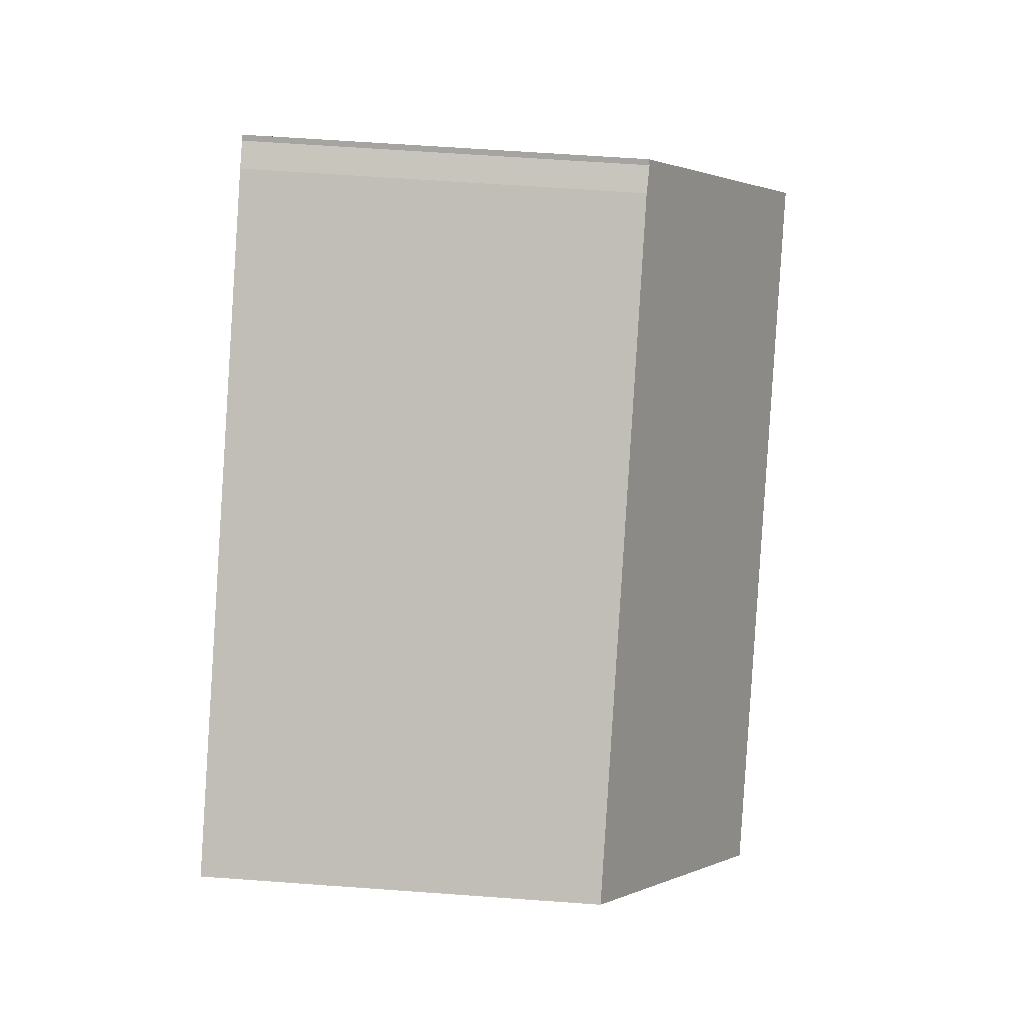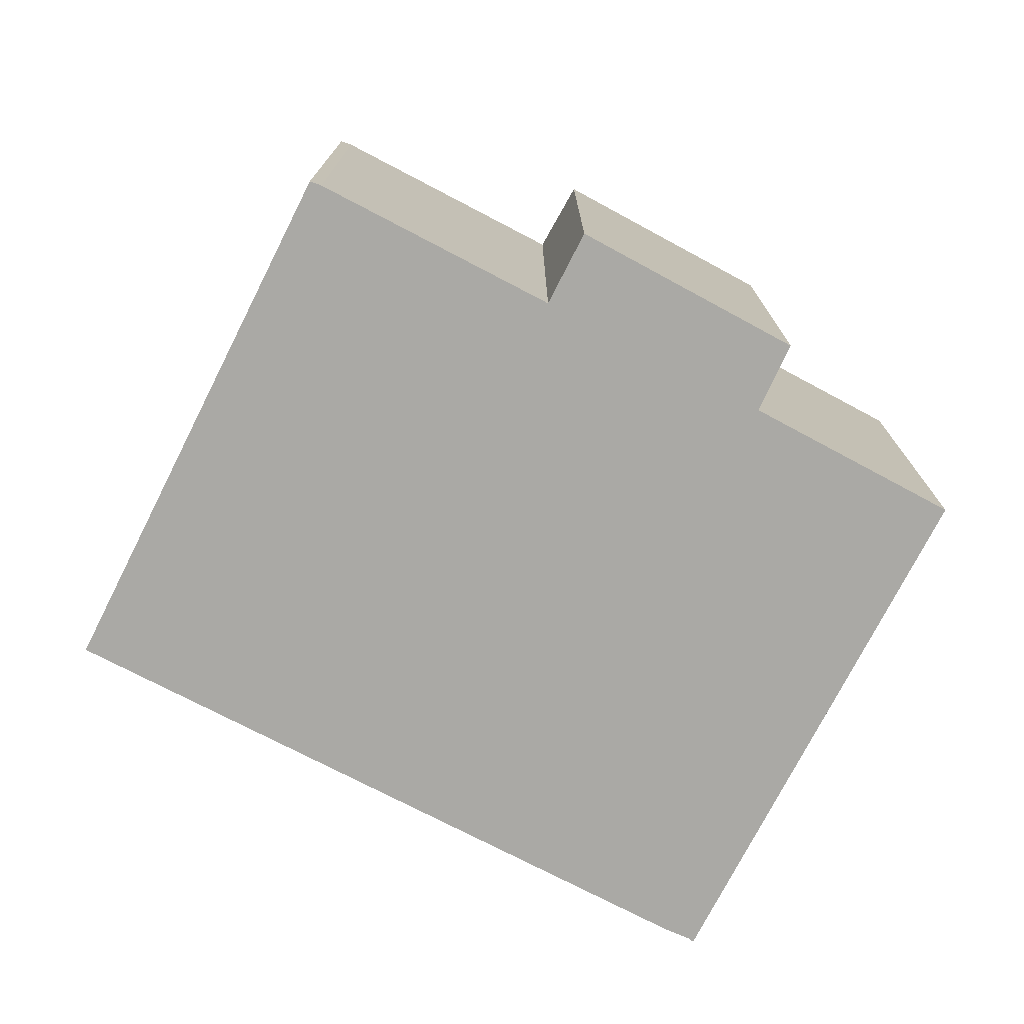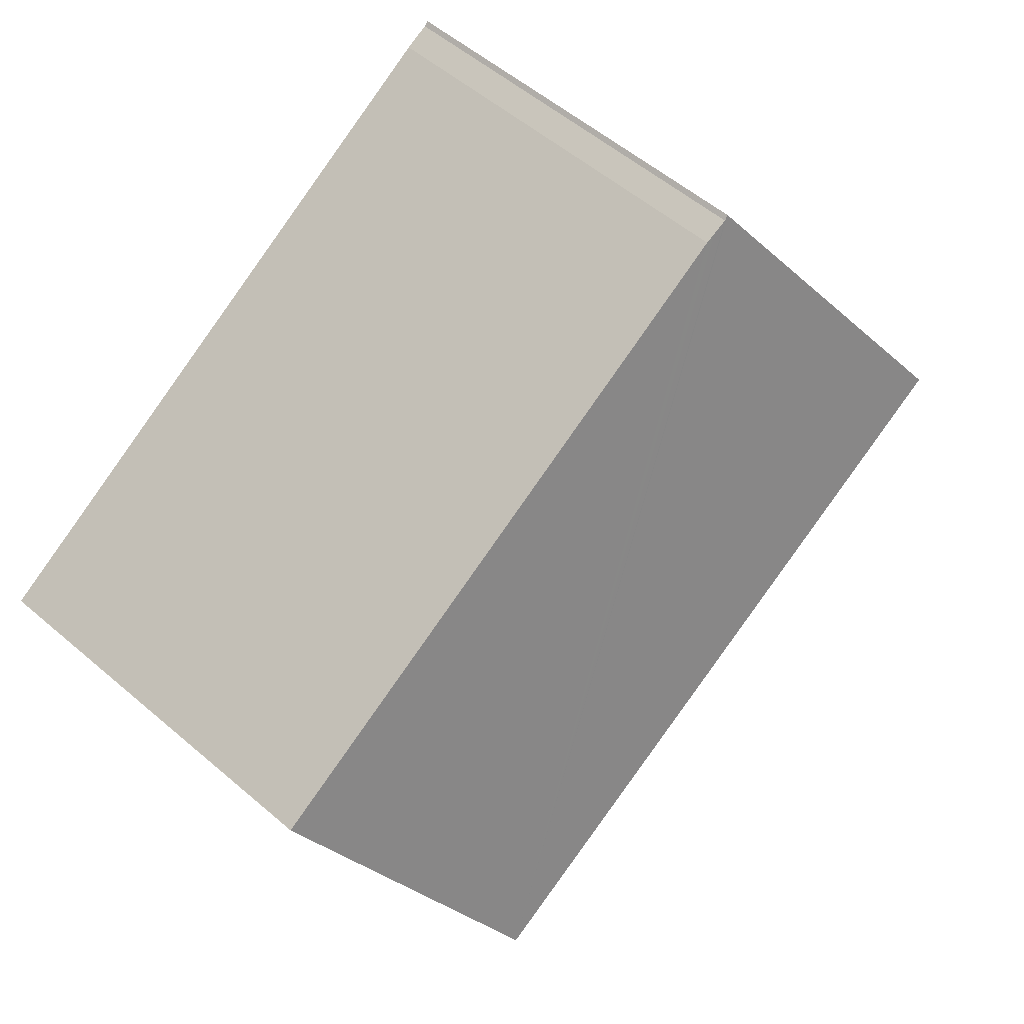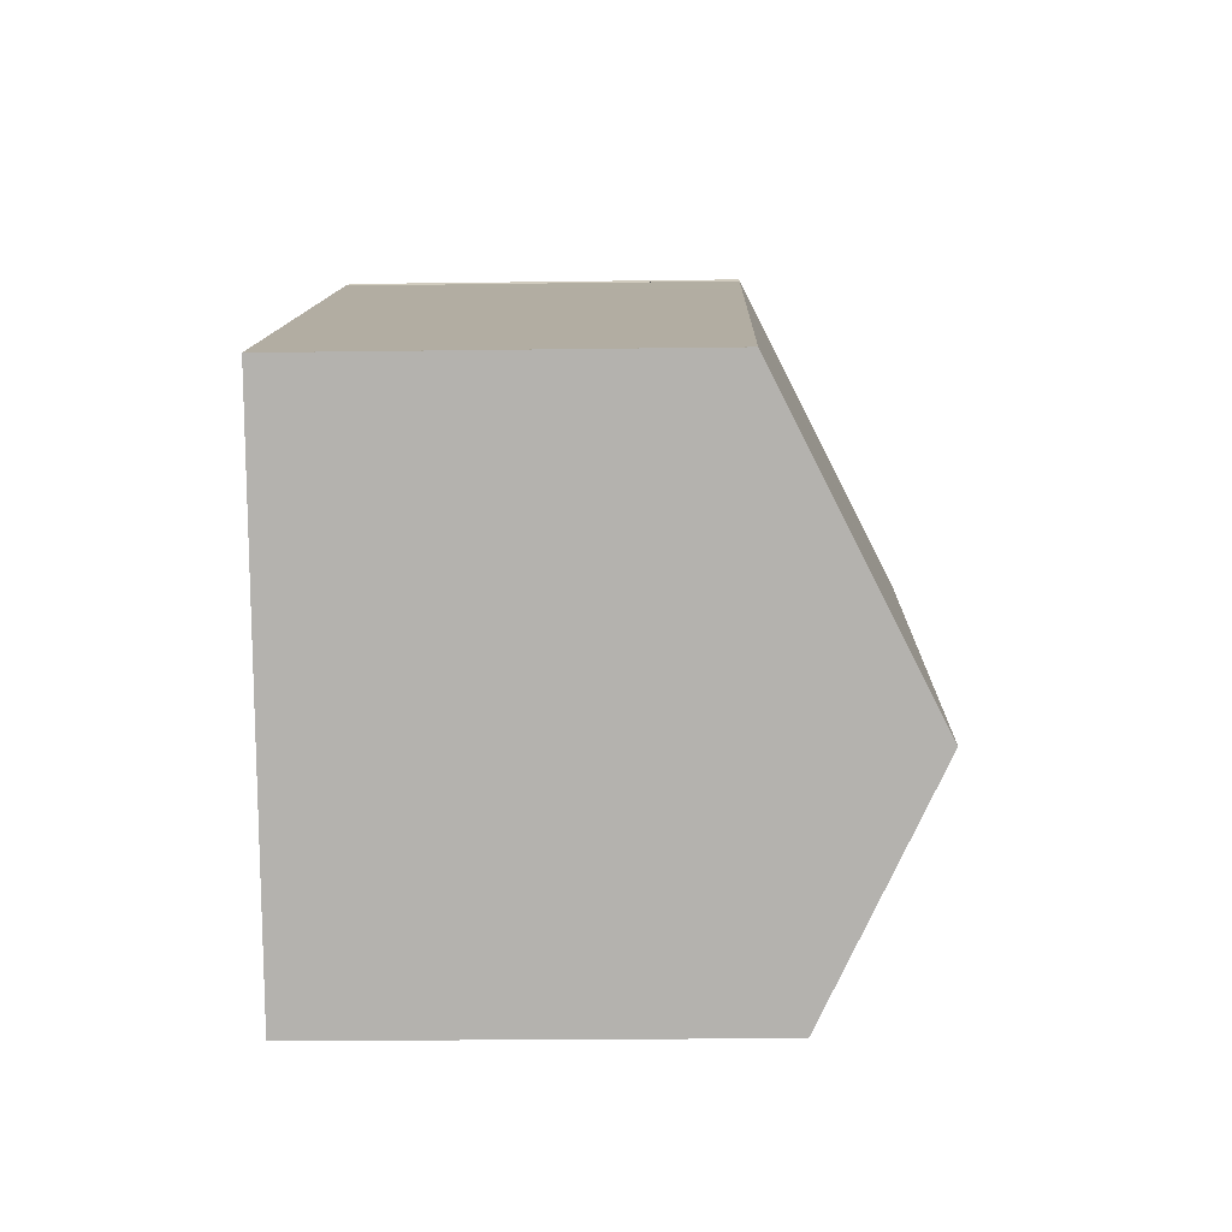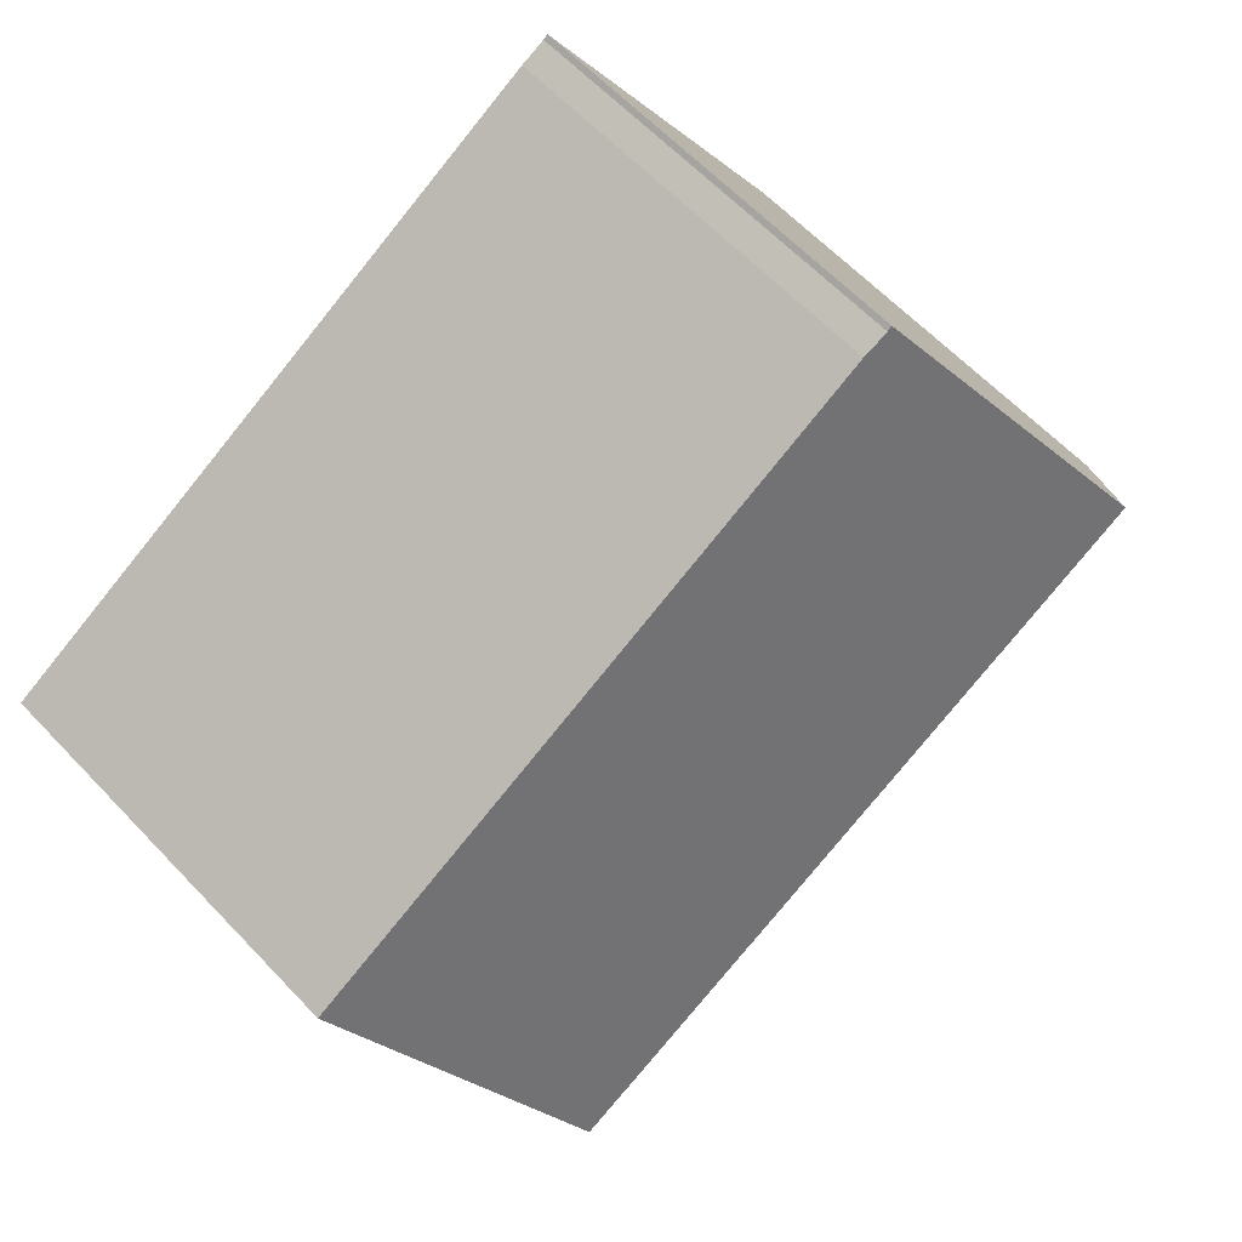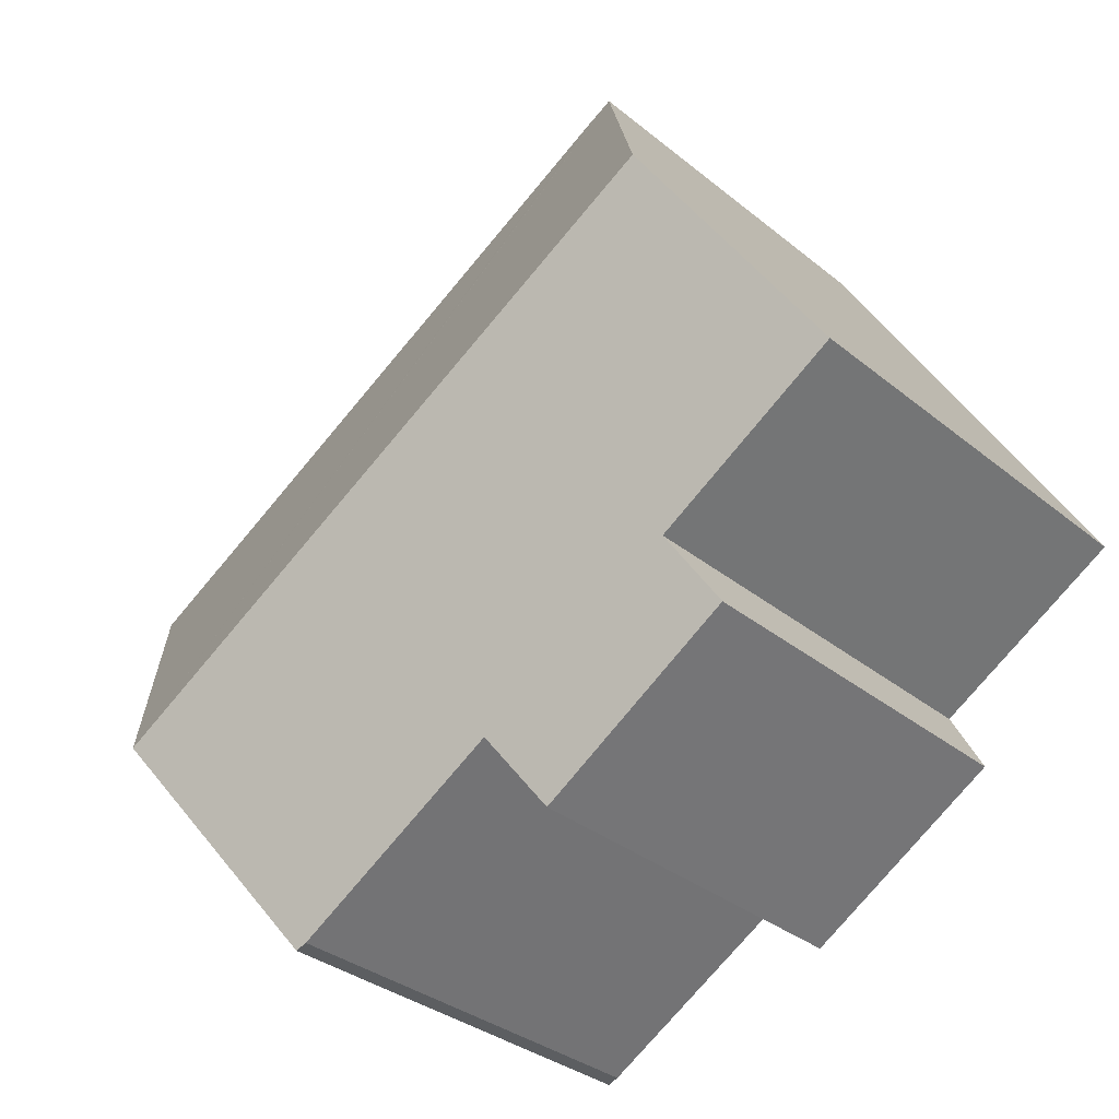
<metadata>
{"format":"obj","ext":"obj","renderer":"f3d","projection":"perspective","resolution":1024,"background":"white","views":[{"elev":63.0,"azim":94.2,"up":"+Z"},{"elev":-75.4,"azim":-176.9,"up":"+Y"},{"elev":54.8,"azim":132.2,"up":"+Z"},{"elev":-19.8,"azim":91.5,"up":"+Z"},{"elev":61.7,"azim":136.8,"up":"+Z"},{"elev":-33.1,"azim":-138.1,"up":"+Z"}]}
</metadata>
<code>
v  20.12 8.784 2.299
v  16.66 12.22 -3.741
v  20.11 8.784 2.305
v  3.472 8.807 -4.028
v  8.901 9.623 -5.292
v  8.014 8.752 -6.817
v  13.8 9.605 -8.202
v  15.54 11.1 -5.701
v  14.05 9.623 -8.304
v  2.63 12.22 4.474
v  4.24 9.615 -2.582
v  0 9.657 5.913e-16
v  3.782 11.1 6.433
v  6.173 8.769 10.5
v  6.266 8.784 10.41
v  6.592 8.771 10.25
v  6.808 8.762 10.14
v  8.898 8.768 8.906
v  3.472 2.466e-16 -4.028
v  8.014 4.174e-16 -6.817
v  0 0 0
v  4.24 1.581e-16 -2.582
v  8.901 3.24e-16 -5.292
v  13.8 5.022e-16 -8.202
v  2.63 -2.74e-16 4.474
v  6.173 -6.429e-16 10.5
v  3.782 -3.939e-16 6.433
v  6.266 -6.375e-16 10.41
v  6.808 -6.211e-16 10.14
v  6.592 -6.276e-16 10.25
v  20.11 -1.411e-16 2.305
v  8.898 -5.453e-16 8.906
v  20.12 -1.408e-16 2.299
v  16.66 2.291e-16 -3.741
v  14.05 5.085e-16 -8.304
v  15.54 3.491e-16 -5.701
g defaultobject
f 1 2 3
f 4 5 6
f 7 8 9
f 8 7 5
f 8 5 2
f 2 5 10
f 10 5 11
f 11 5 4
f 10 11 12
f 13 2 10
f 2 13 14
f 2 14 15
f 2 15 16
f 2 16 17
f 2 17 18
f 2 18 3
f 6 19 4
f 19 6 20
f 11 21 12
f 21 11 22
f 7 23 5
f 23 7 24
f 4 22 11
f 22 4 19
f 21 10 12
f 10 21 13
f 13 21 14
f 14 21 25
f 14 25 26
f 26 25 27
f 14 28 15
f 28 14 26
f 28 16 15
f 16 28 17
f 17 28 29
f 29 28 30
f 29 18 17
f 18 29 3
f 3 29 31
f 31 29 32
f 31 1 3
f 1 31 33
f 33 2 1
f 2 33 8
f 8 33 9
f 9 33 34
f 9 34 35
f 35 34 36
f 35 7 9
f 7 35 24
f 23 6 5
f 6 23 20
f 36 24 35
f 24 36 23
f 23 36 34
f 23 34 33
f 23 33 31
f 23 31 32
f 23 32 22
f 23 22 19
f 22 32 21
f 21 32 25
f 25 32 29
f 25 29 27
f 27 29 28
f 27 28 26
f 28 29 30
f 19 20 23

</code>
